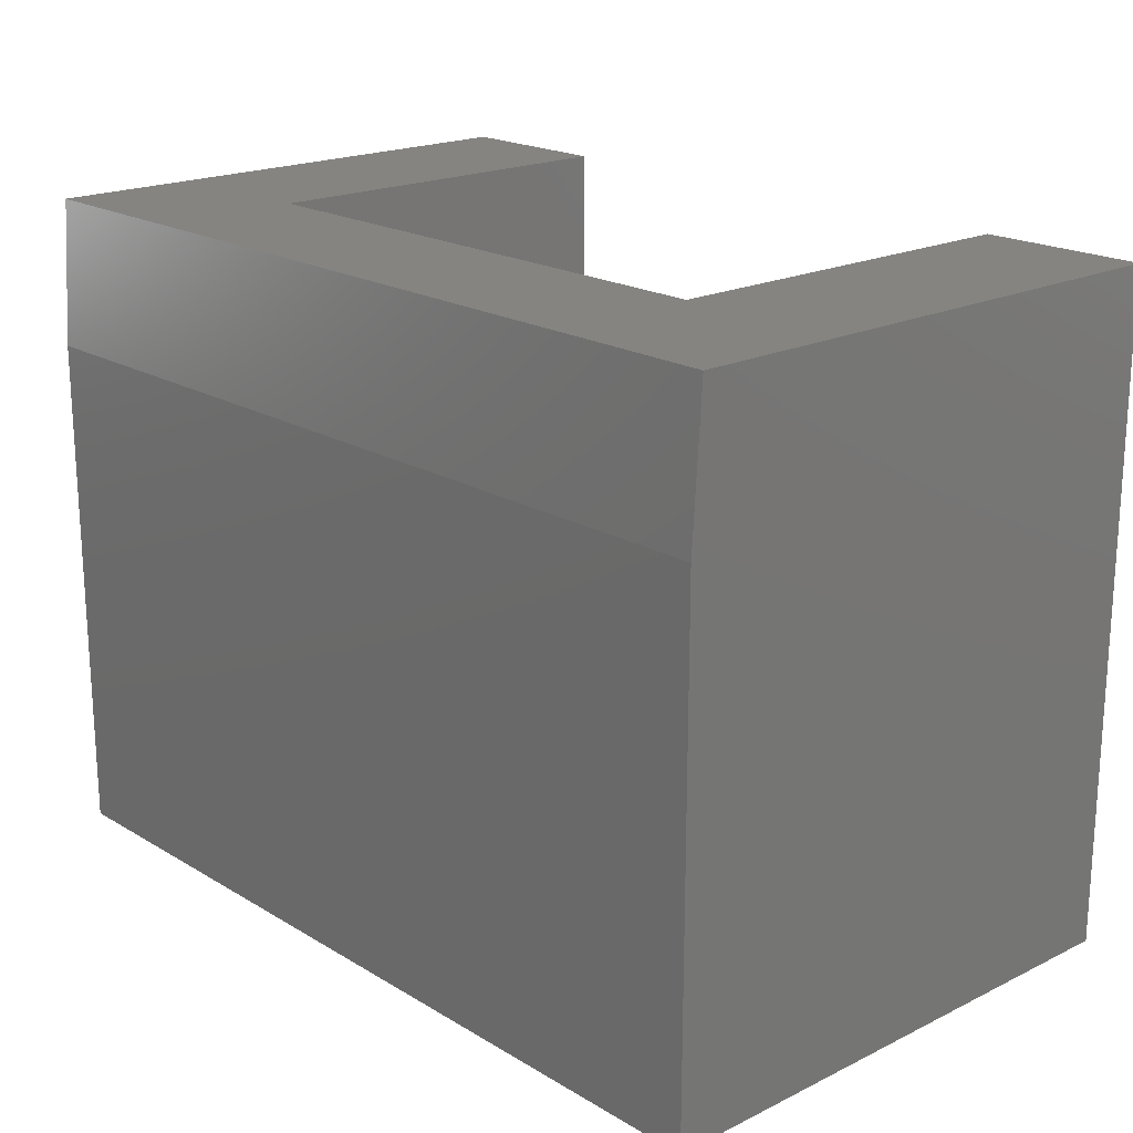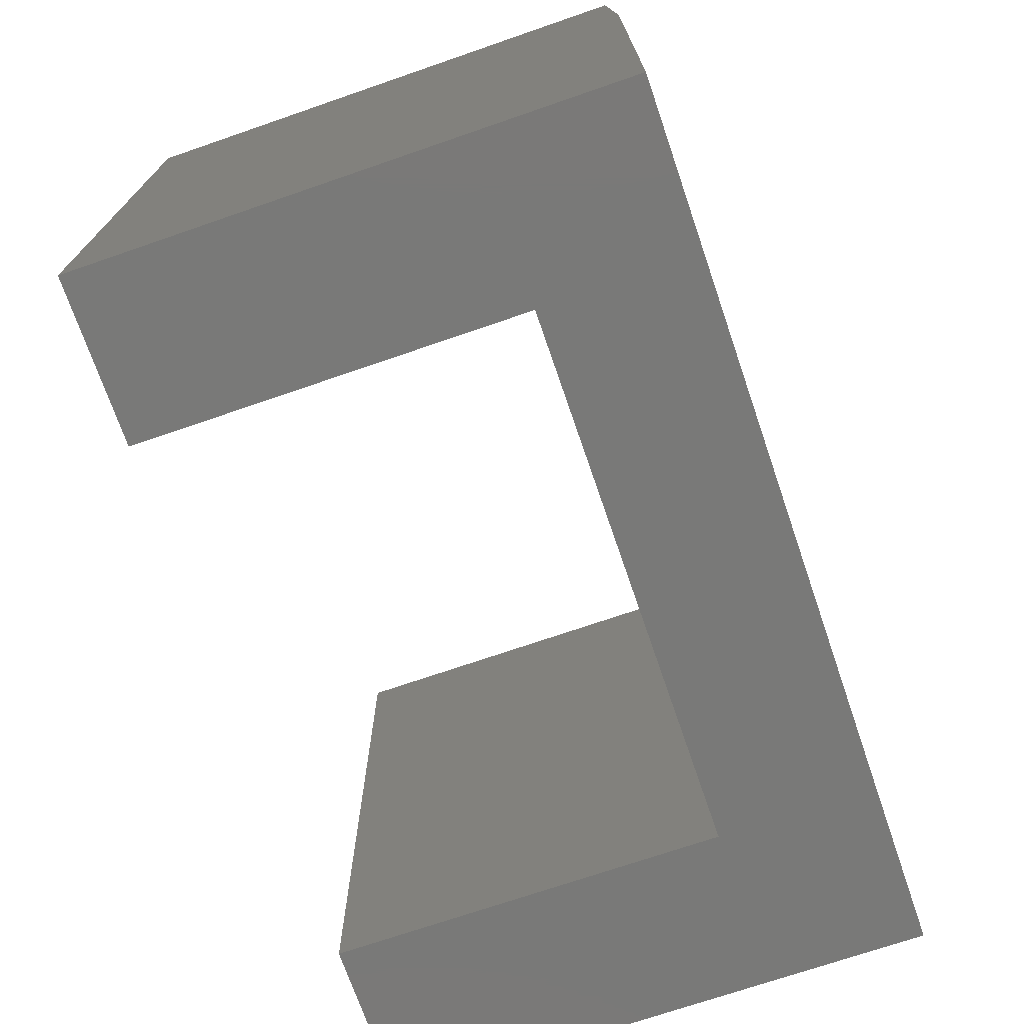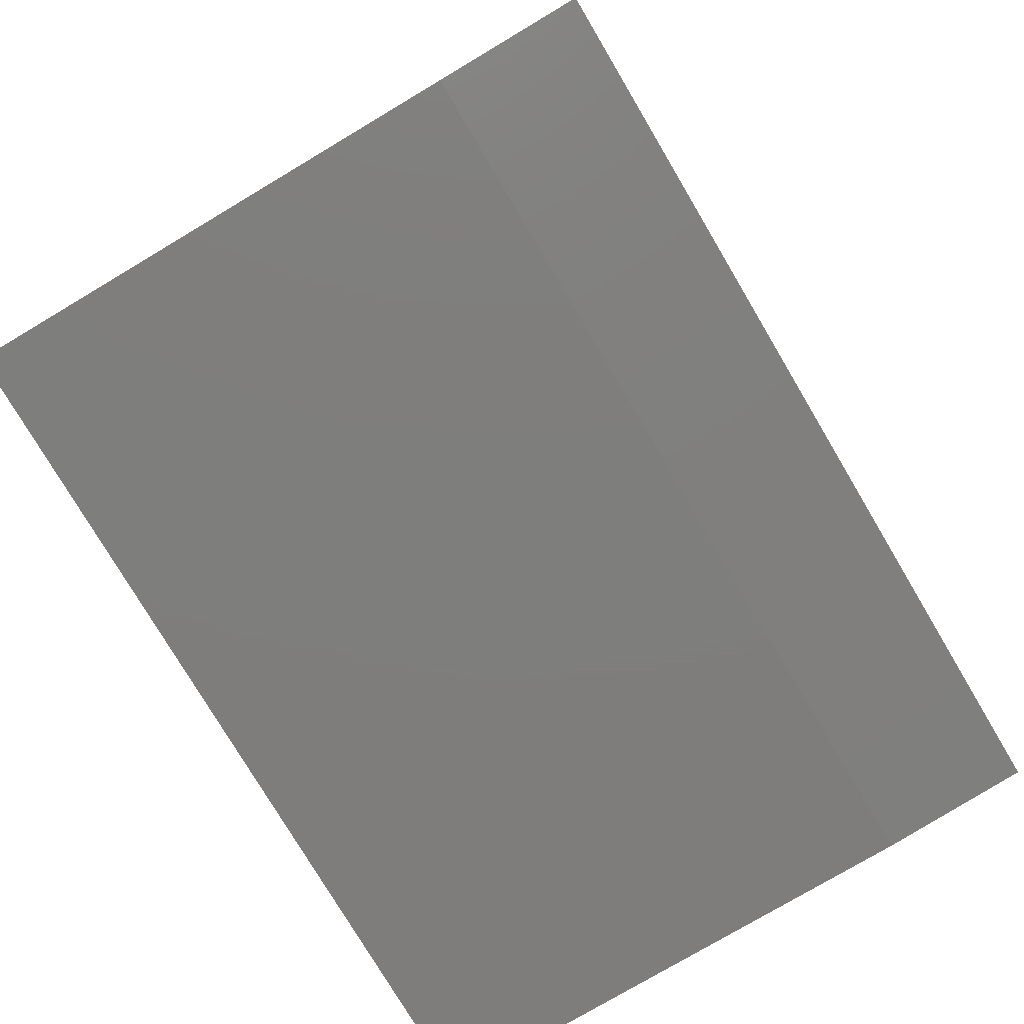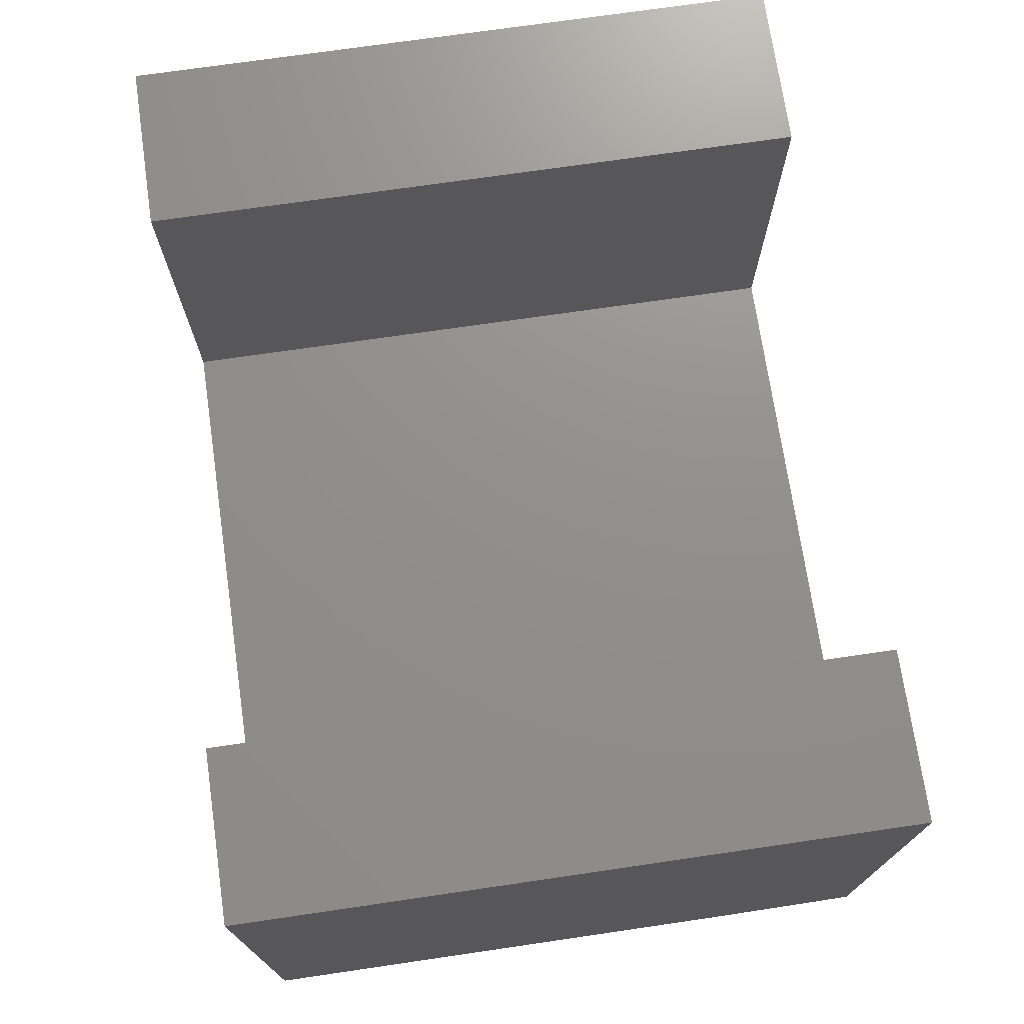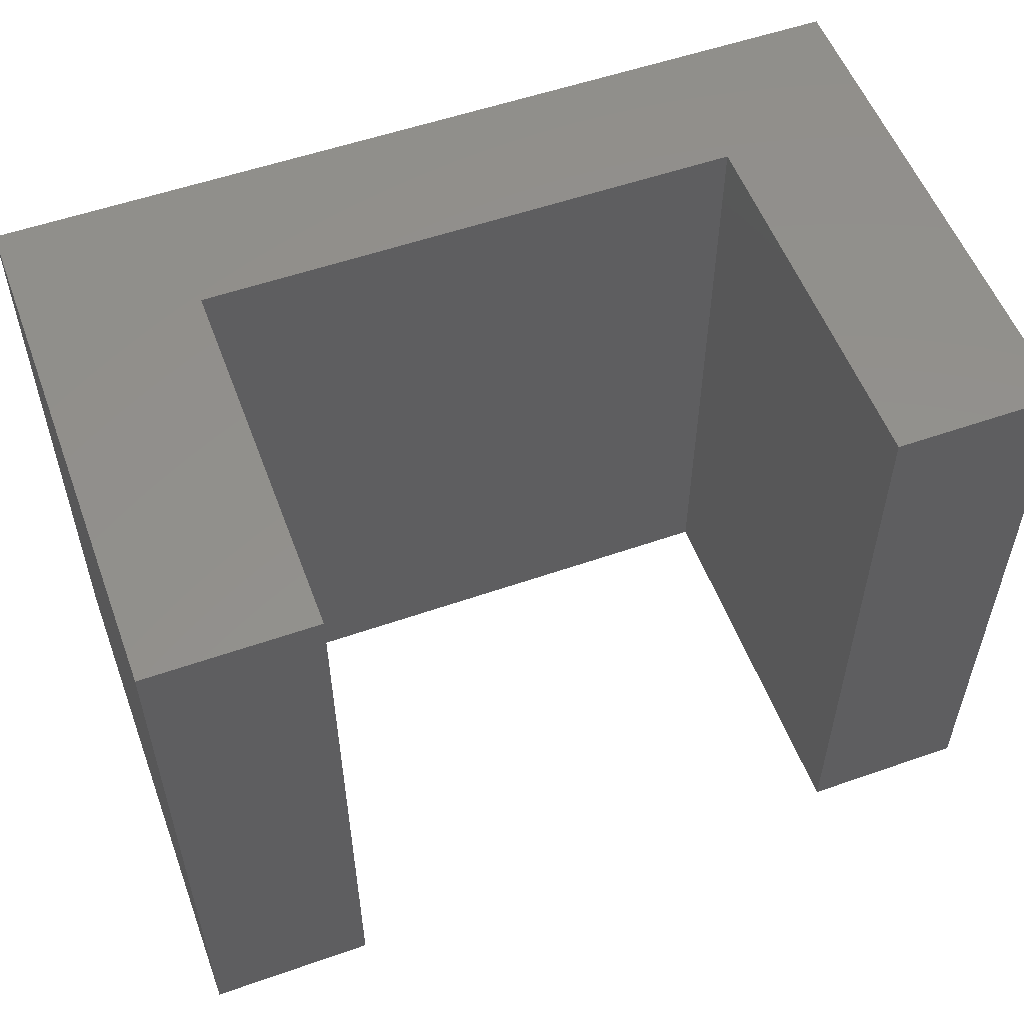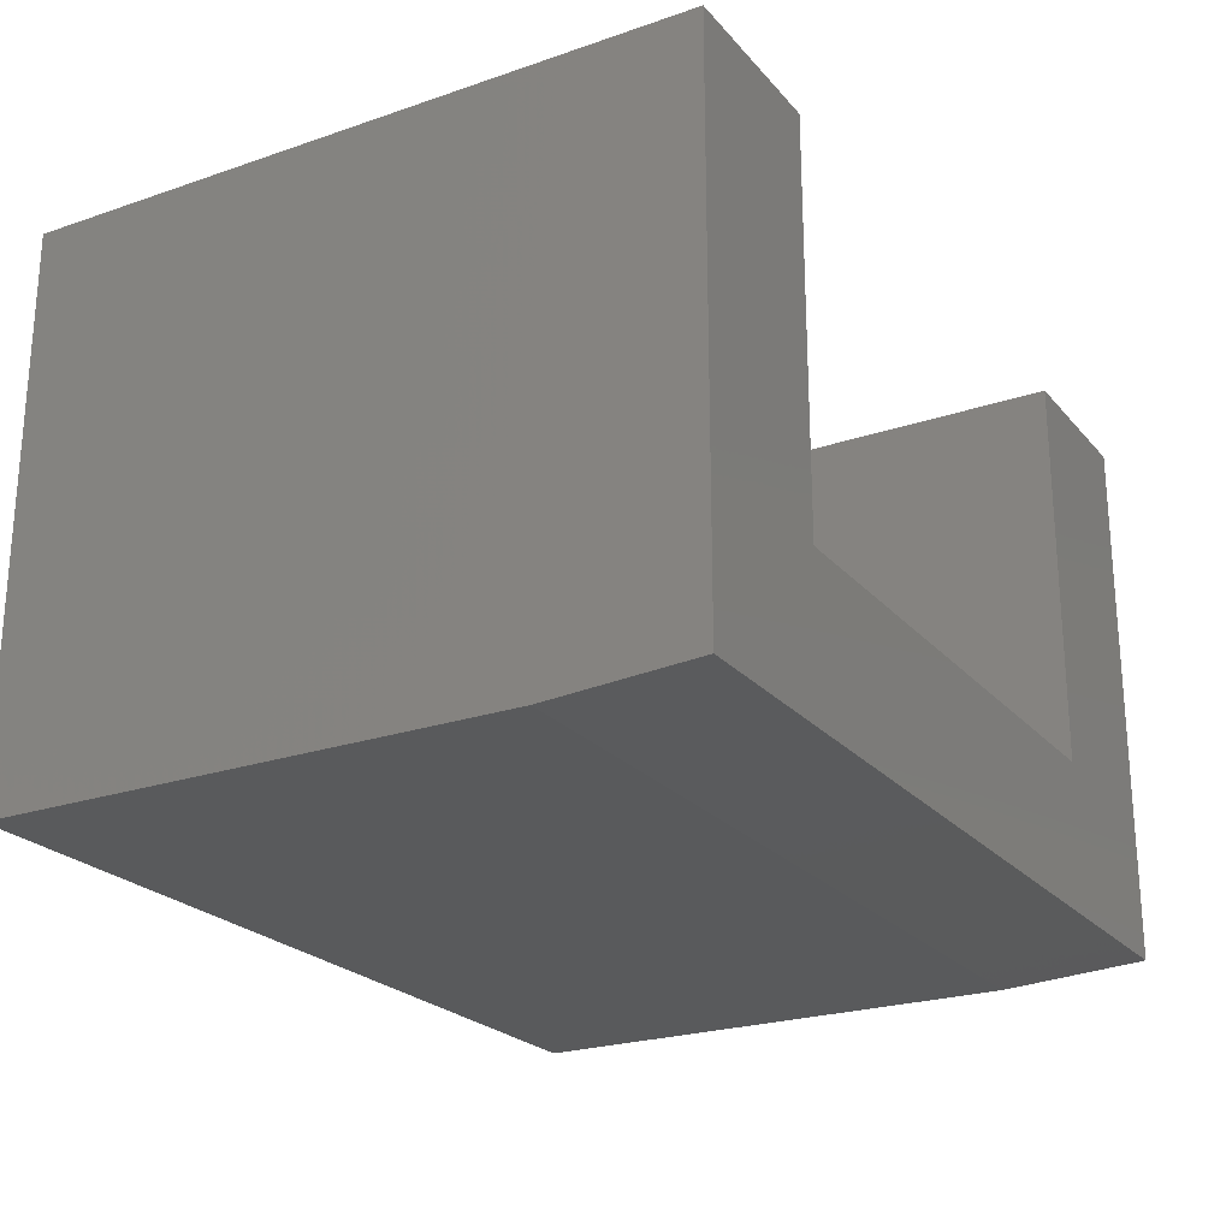
<metadata>
{"format":"stl","ext":"stl","renderer":"f3d","projection":"perspective","resolution":1024,"background":"white","views":[{"elev":19.5,"azim":-132.2,"up":"+Y"},{"elev":-72.0,"azim":109.0,"up":"+Y"},{"elev":-77.7,"azim":120.7,"up":"+Z"},{"elev":72.6,"azim":81.7,"up":"+Z"},{"elev":54.7,"azim":-20.3,"up":"+Y"},{"elev":-23.4,"azim":119.9,"up":"+Z"}]}
</metadata>
<code>
# stl→obj: 18 verts, 32 faces
v 0.75 0 0.007812
v 0.6079 0 0.4658
v 0.75 0 0.4658
v 0.6079 0 0.1342
v 4.784e-19 0 0.007812
v 0.1421 0 0.1342
v 2.852e-17 0 0.4658
v 0.1421 0 0.4658
v 0 -0.5625 0
v 2.852e-17 -0.5625 0.4658
v 0 -0.125 0
v 0.75 -0.5625 0.4658
v 0.75 -0.5625 -4.592e-17
v 0.75 -0.125 -4.592e-17
v 0.6079 -0.5625 0.4658
v 0.6079 -0.5625 0.1342
v 0.1421 -0.5625 0.1342
v 0.1421 -0.5625 0.4658
f 1 2 3
f 2 1 4
f 4 1 5
f 4 5 6
f 6 5 7
f 6 7 8
f 9 10 11
f 11 10 7
f 11 7 5
f 12 13 3
f 3 13 14
f 3 14 1
f 9 11 13
f 13 11 14
f 11 5 14
f 14 5 1
f 12 15 13
f 13 15 16
f 13 16 9
f 9 16 17
f 9 17 10
f 10 17 18
f 18 8 10
f 10 8 7
f 6 8 17
f 17 8 18
f 4 6 16
f 16 6 17
f 2 4 15
f 15 4 16
f 12 3 15
f 15 3 2

</code>
